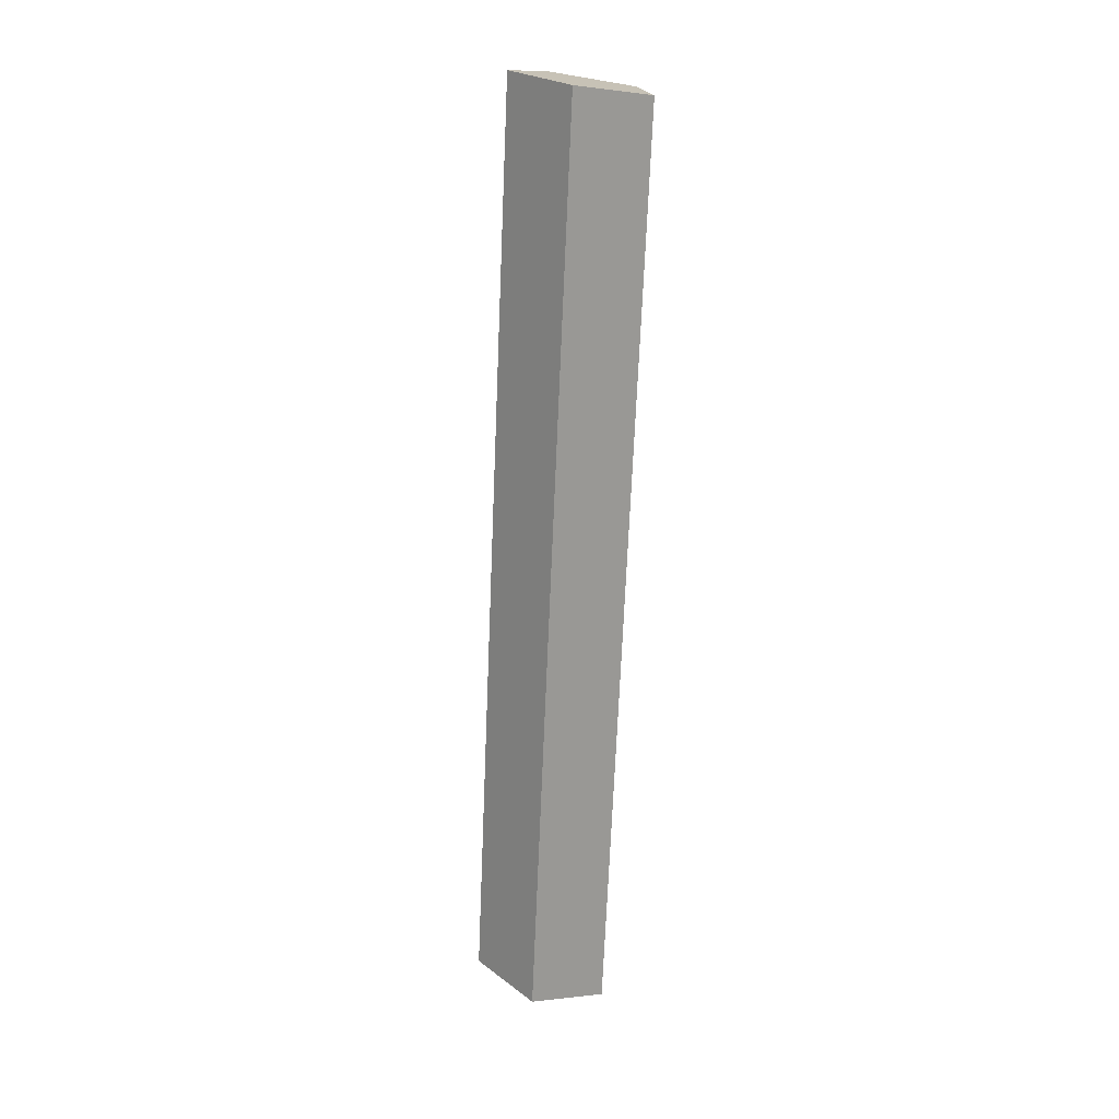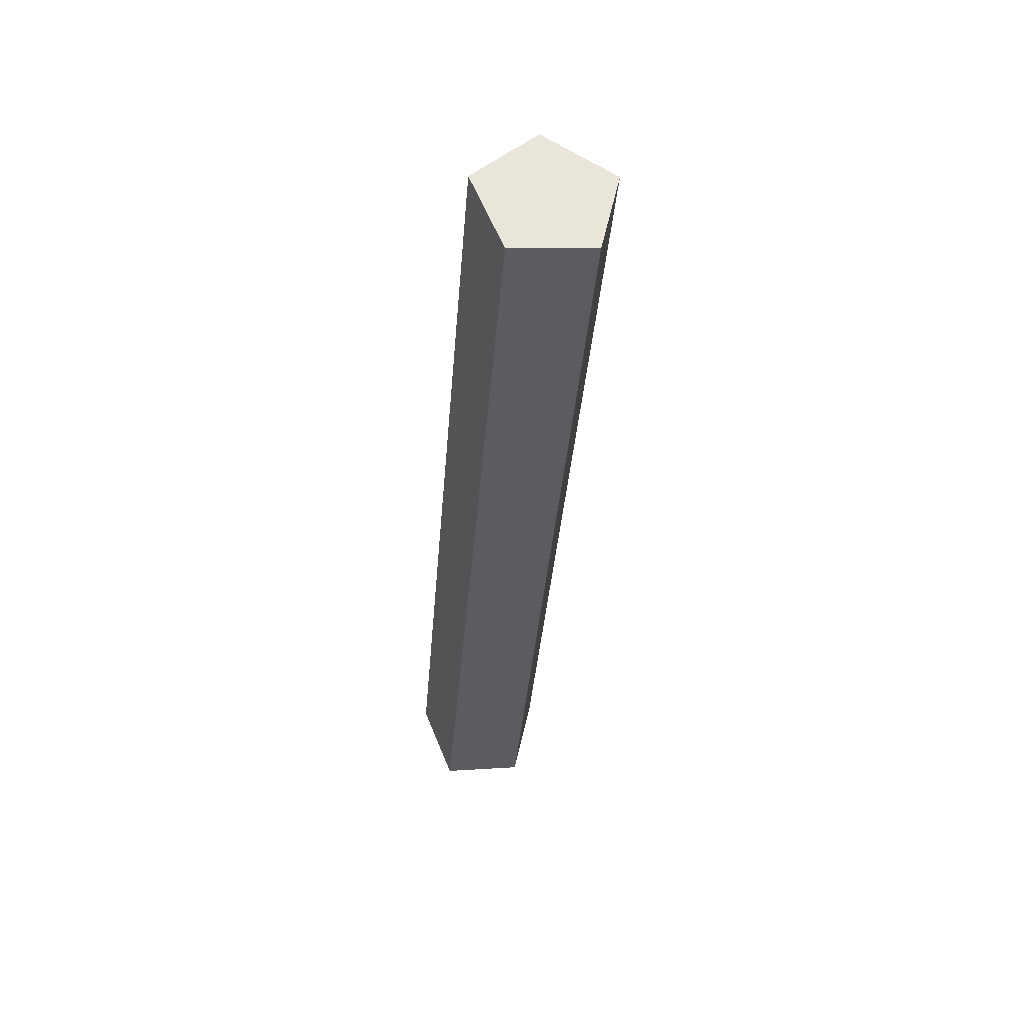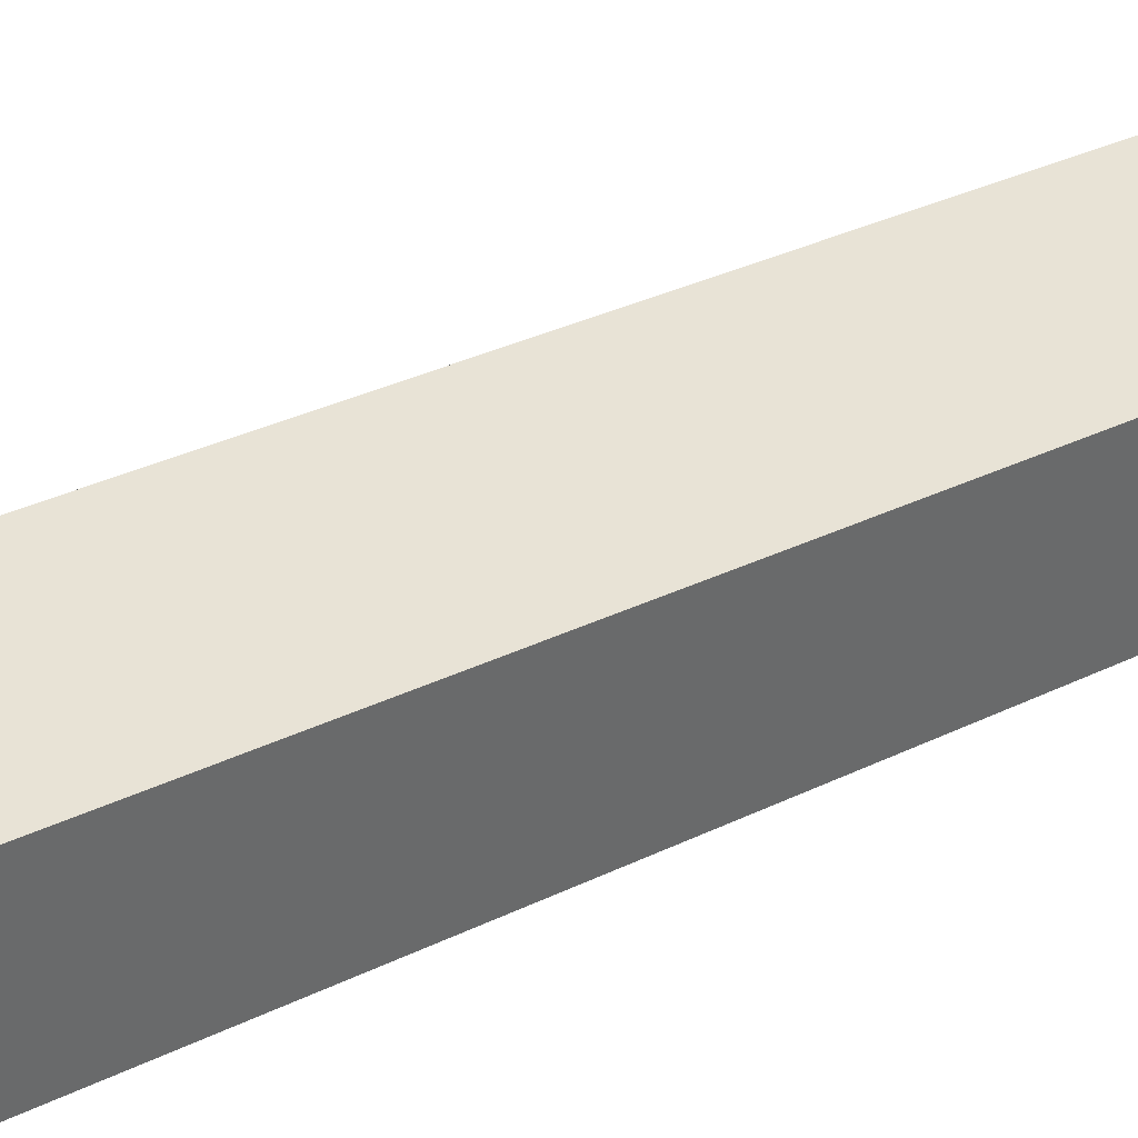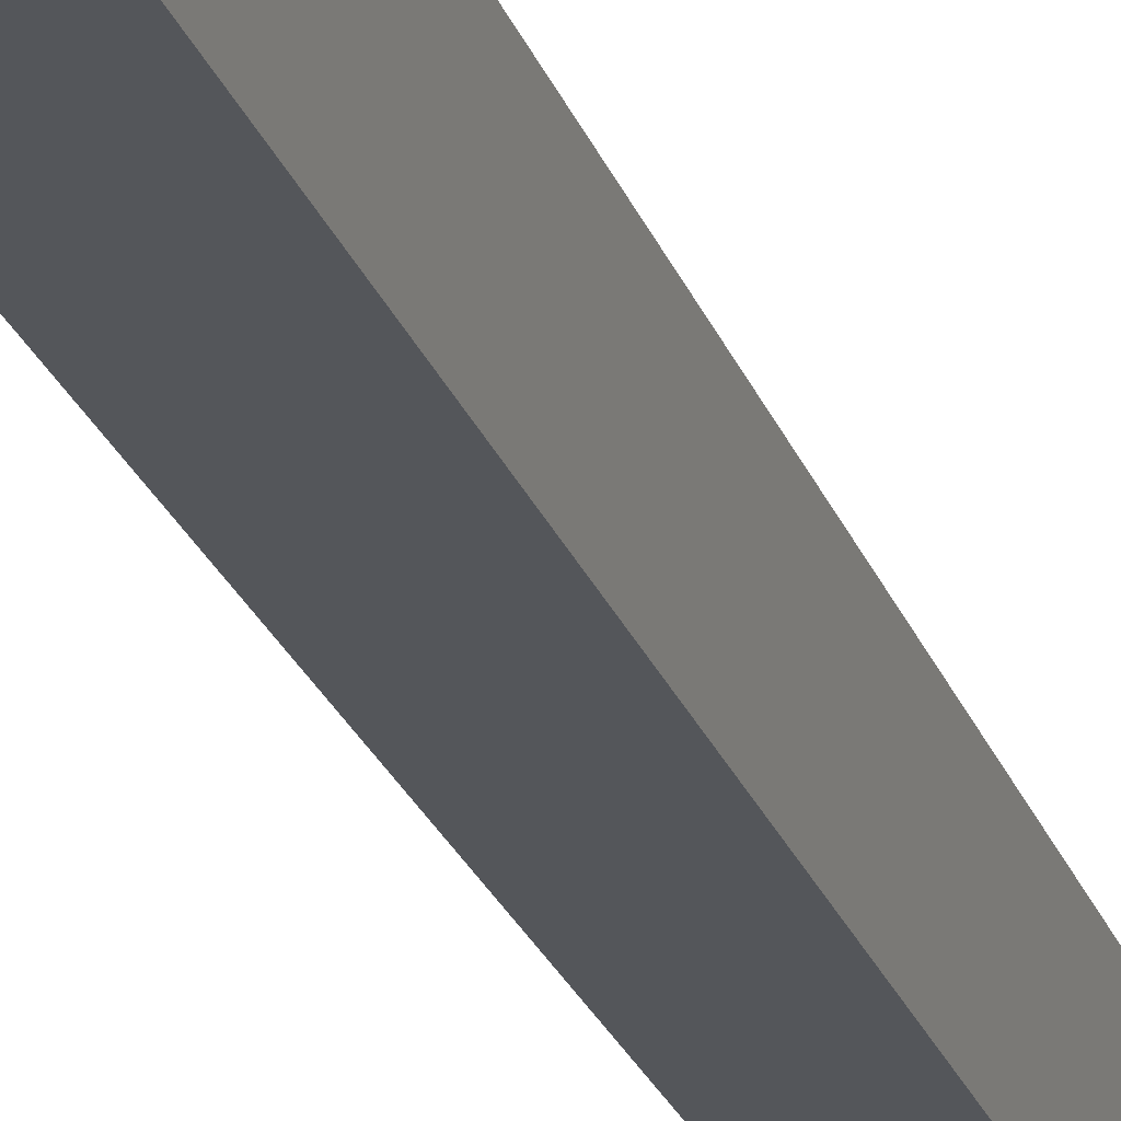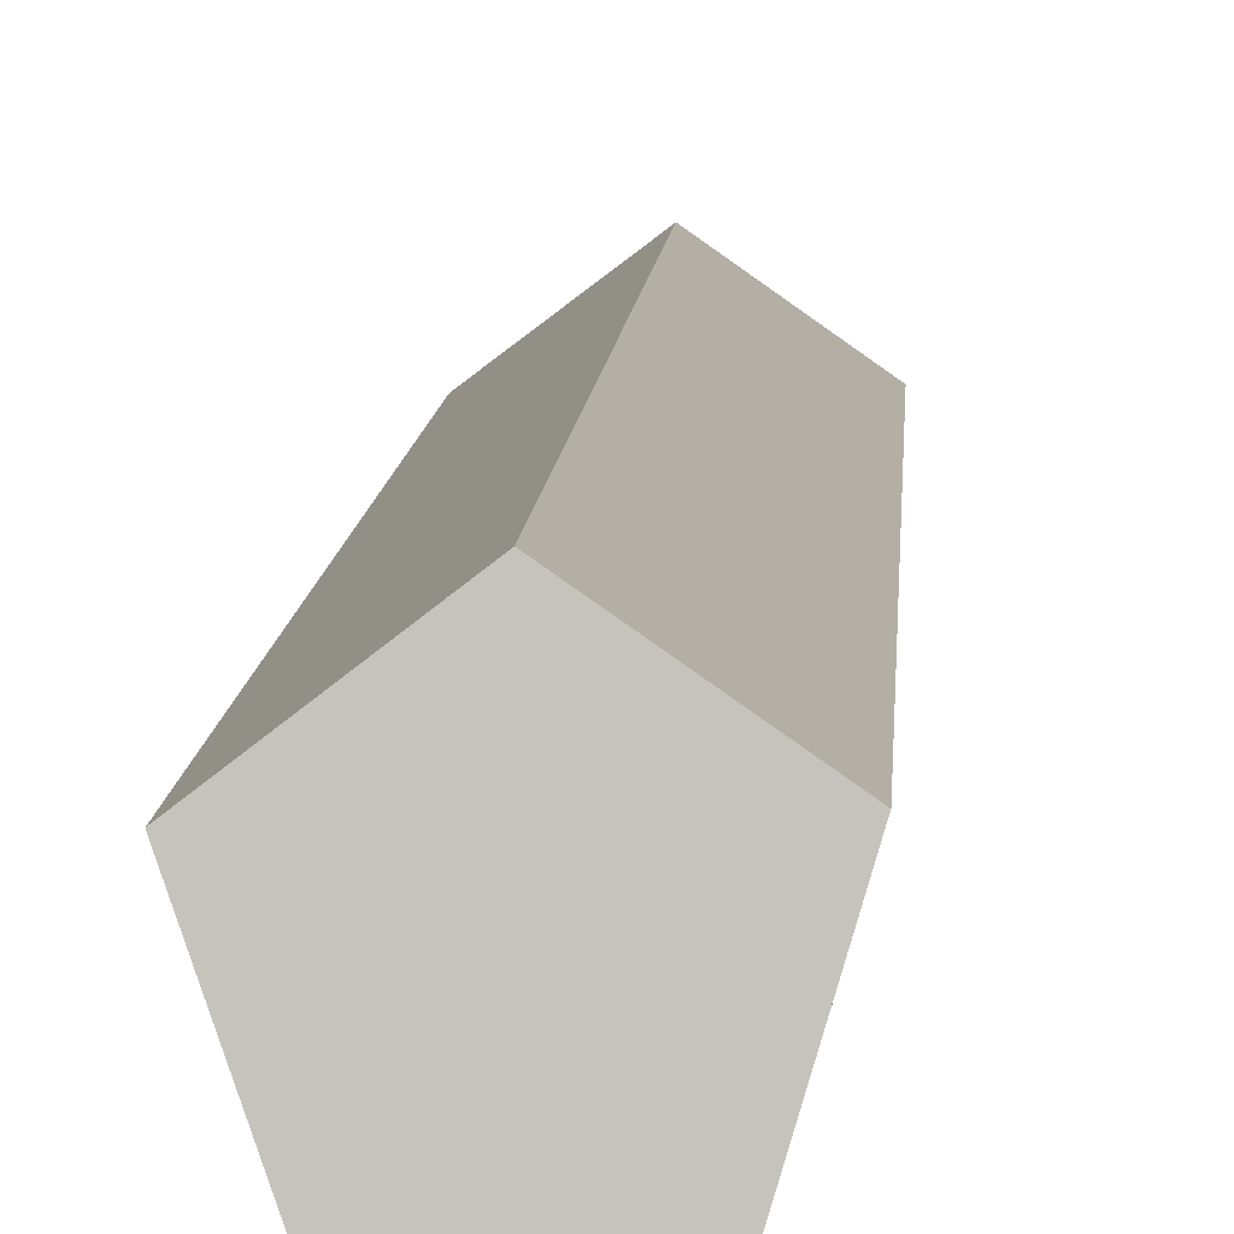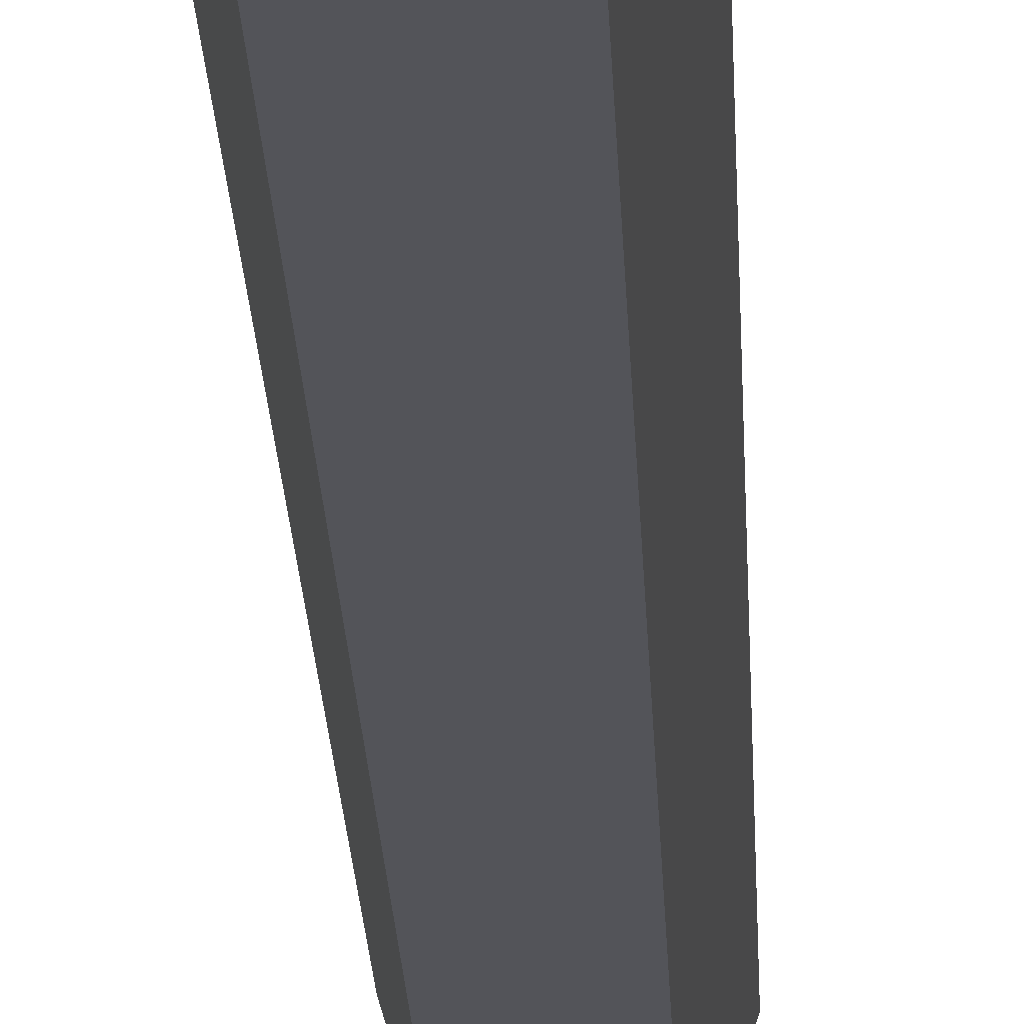
<metadata>
{"format":"obj","ext":"obj","renderer":"f3d","projection":"perspective","resolution":1024,"background":"white","views":[{"elev":24.7,"azim":152.6,"up":"+Y"},{"elev":50.5,"azim":-114.2,"up":"+Y"},{"elev":16.1,"azim":47.7,"up":"+Z"},{"elev":-28.4,"azim":22.0,"up":"+Z"},{"elev":3.4,"azim":6.5,"up":"+Z"},{"elev":-20.8,"azim":-173.2,"up":"+Z"}]}
</metadata>
<code>
v 1.13 2.18 -0.3968
v 1.126 2.18 -0.3857
v 1.116 2.31 -0.3788
v 1.12 2.311 -0.3899
v 1.126 2.18 -0.3857
v 1.135 2.182 -0.3787
v 1.125 2.312 -0.3718
v 1.116 2.31 -0.3788
v 1.135 2.182 -0.3787
v 1.145 2.184 -0.3854
v 1.135 2.314 -0.3785
v 1.125 2.312 -0.3718
v 1.145 2.184 -0.3854
v 1.141 2.183 -0.3966
v 1.131 2.313 -0.3898
v 1.135 2.314 -0.3785
v 1.141 2.183 -0.3966
v 1.13 2.18 -0.3968
v 1.12 2.311 -0.3899
v 1.131 2.313 -0.3898
v 1.141 2.183 -0.3966
v 1.145 2.184 -0.3854
v 1.135 2.182 -0.3787
v 1.126 2.18 -0.3857
v 1.13 2.18 -0.3968
v 1.12 2.311 -0.3899
v 1.116 2.31 -0.3788
v 1.125 2.312 -0.3718
v 1.135 2.314 -0.3785
v 1.131 2.313 -0.3898
f 1 2 3
f 1 3 4
f 5 6 7
f 5 7 8
f 9 10 11
f 9 11 12
f 13 14 15
f 13 15 16
f 17 18 19
f 17 19 20
f 21 22 23
f 21 23 24
f 21 24 25
f 26 27 28
f 26 28 29
f 26 29 30

</code>
